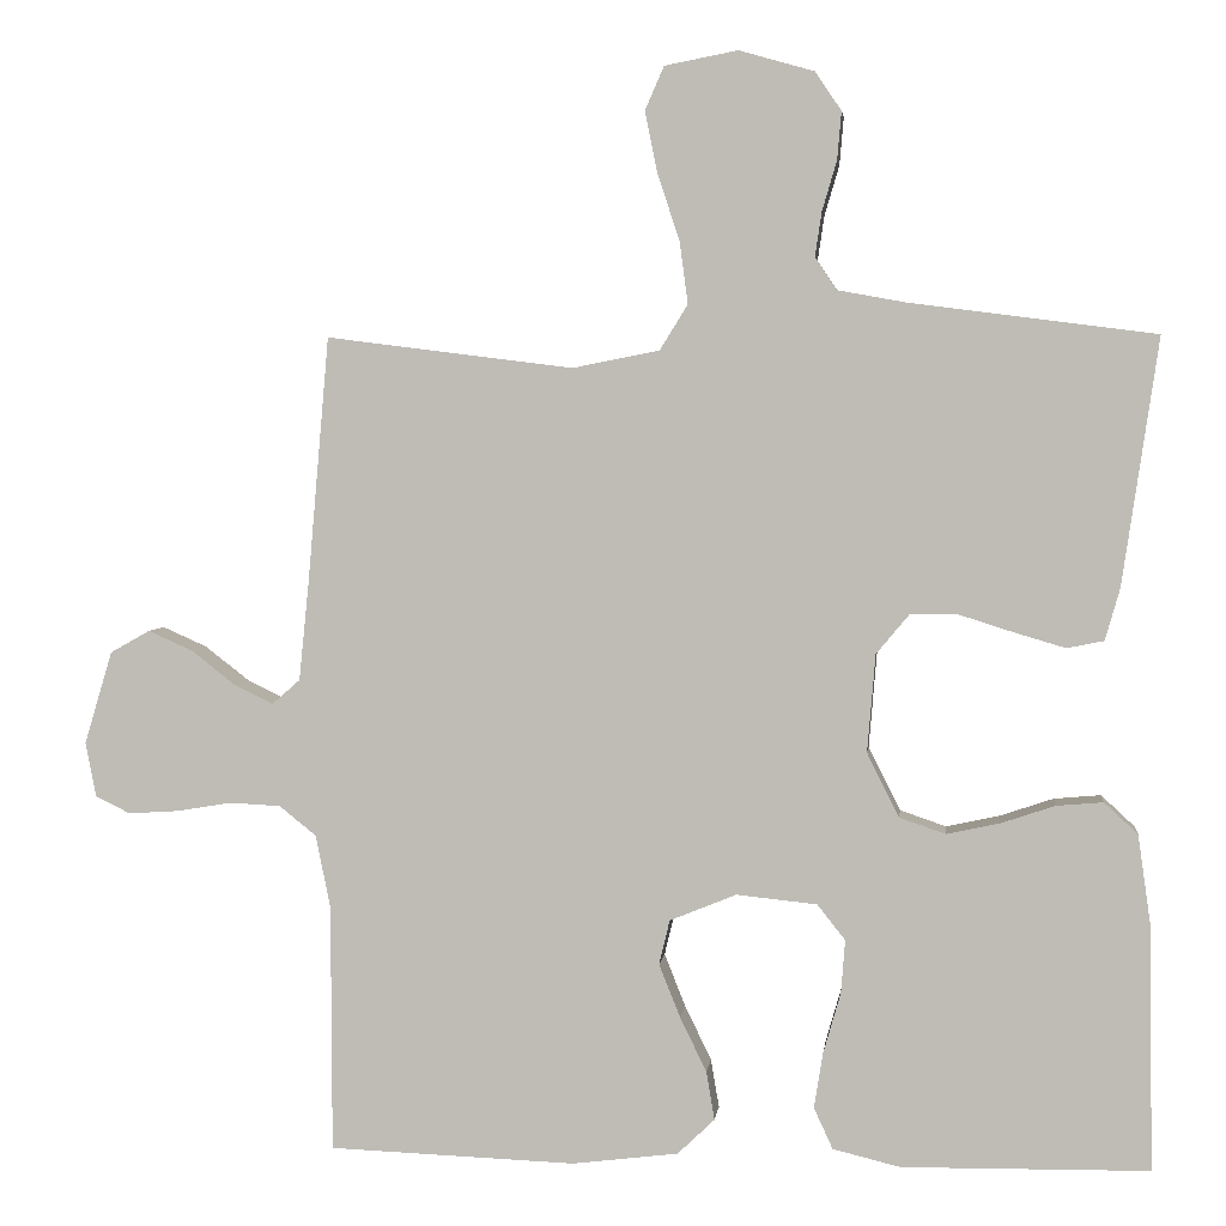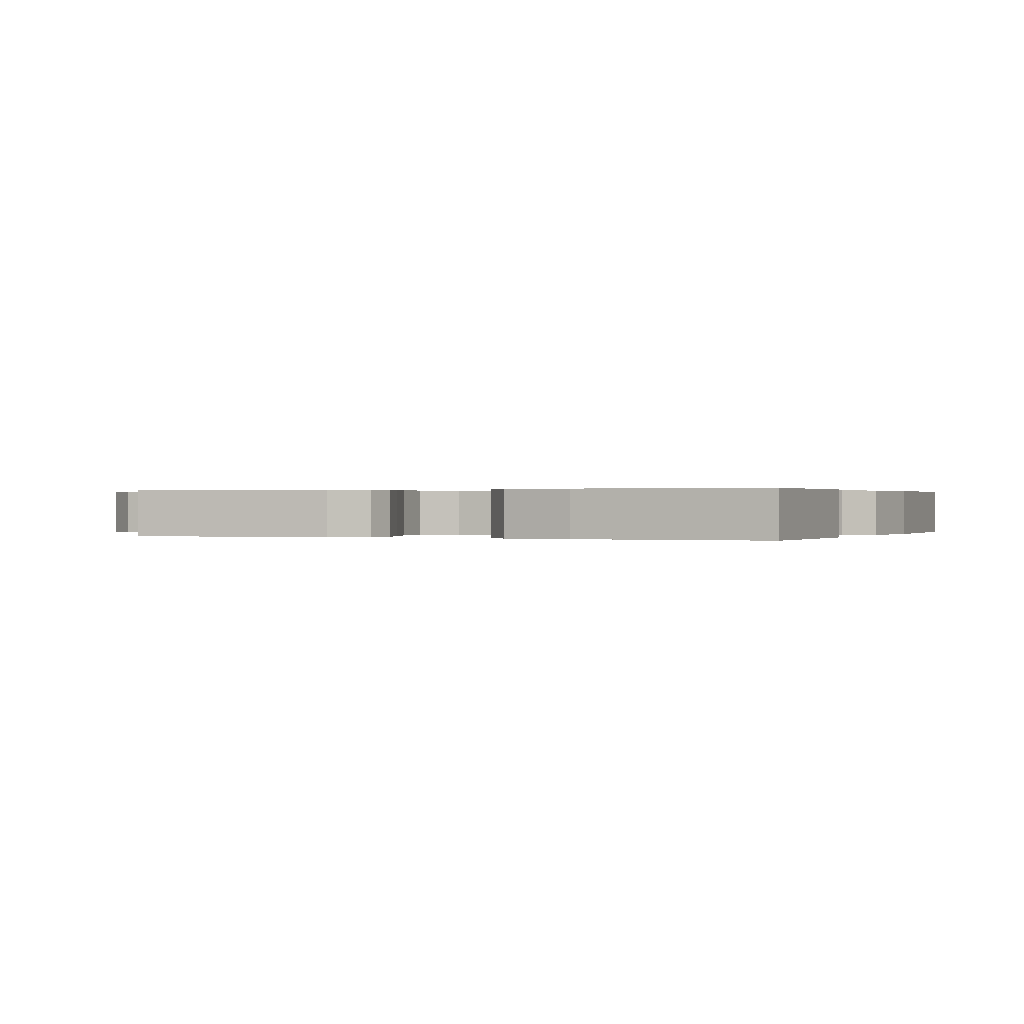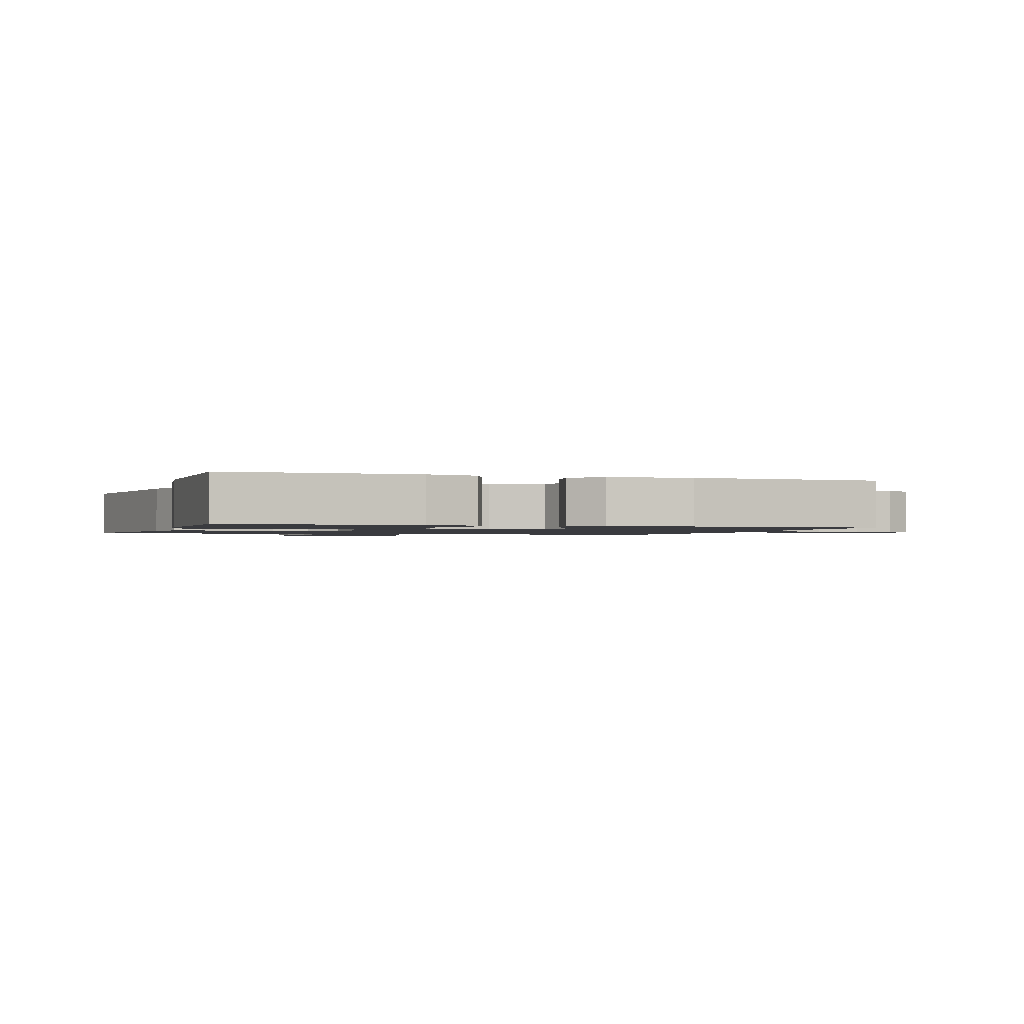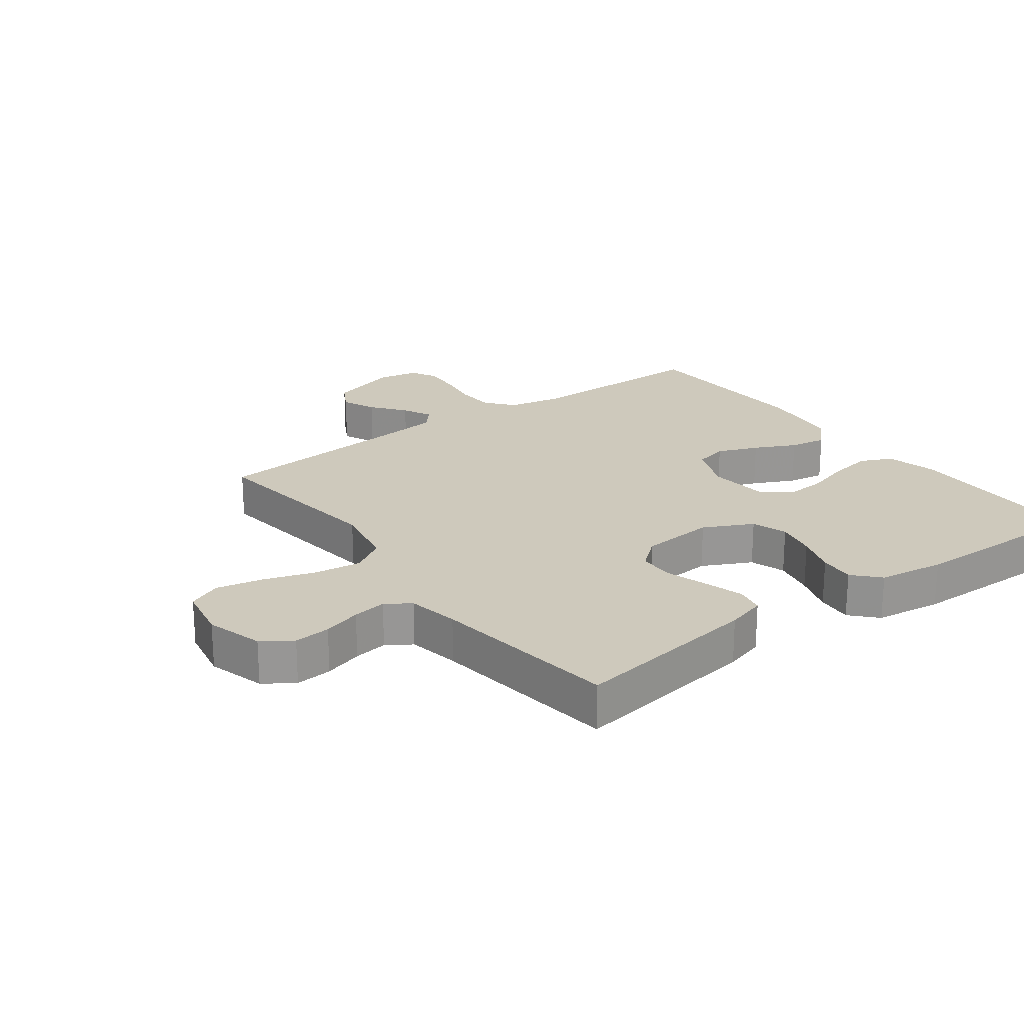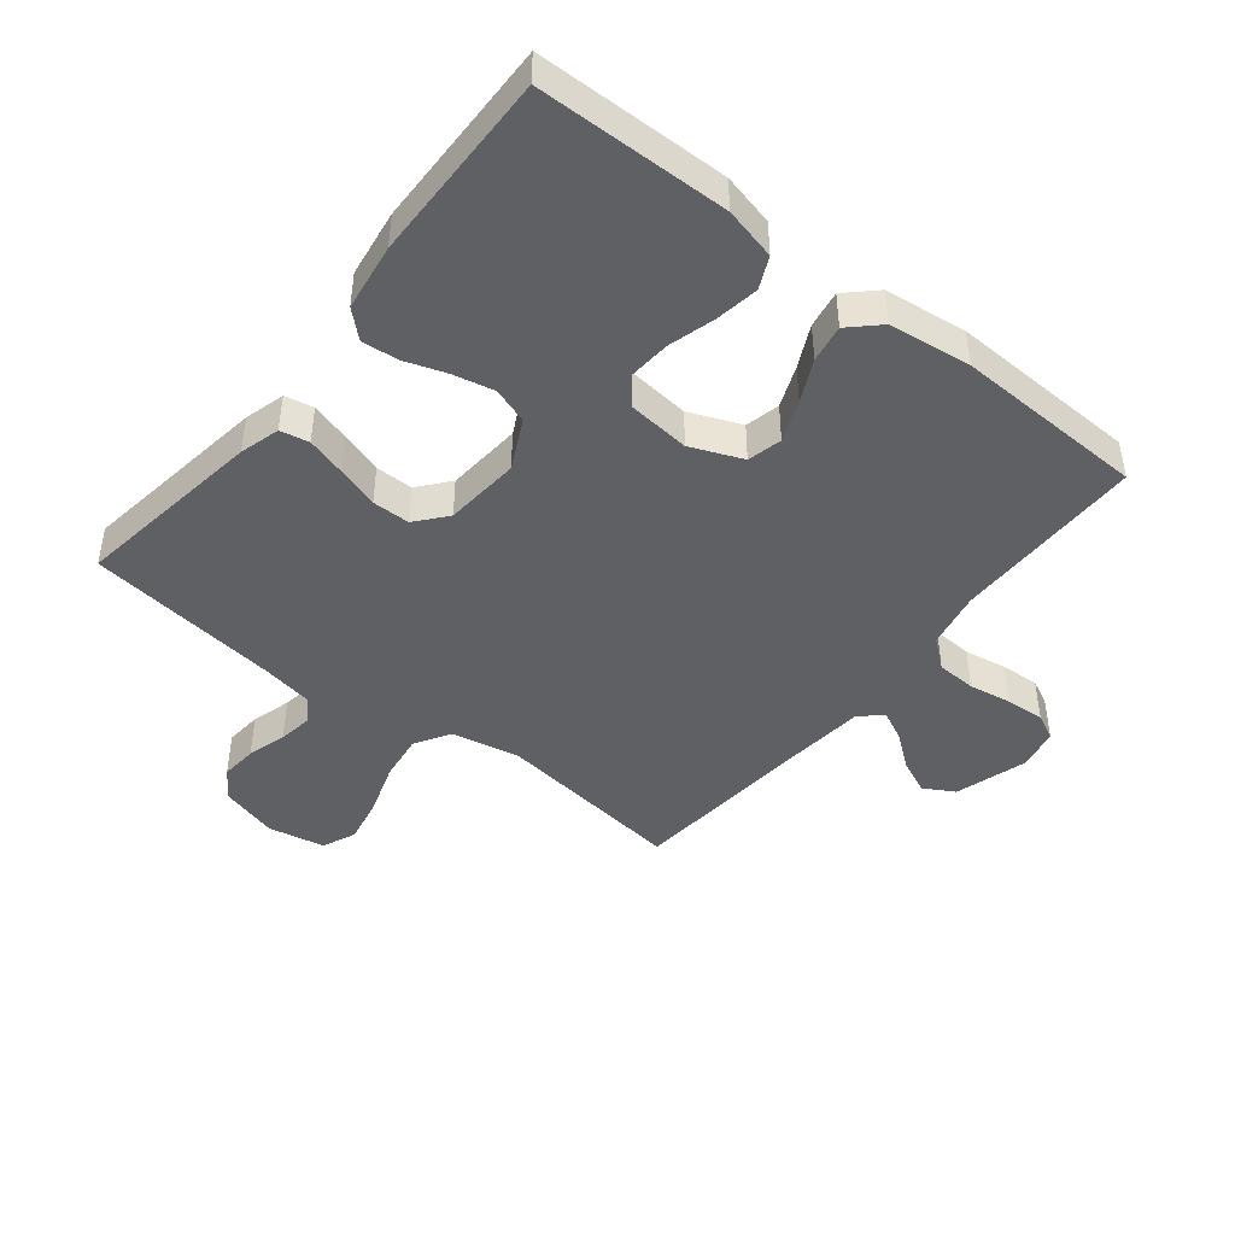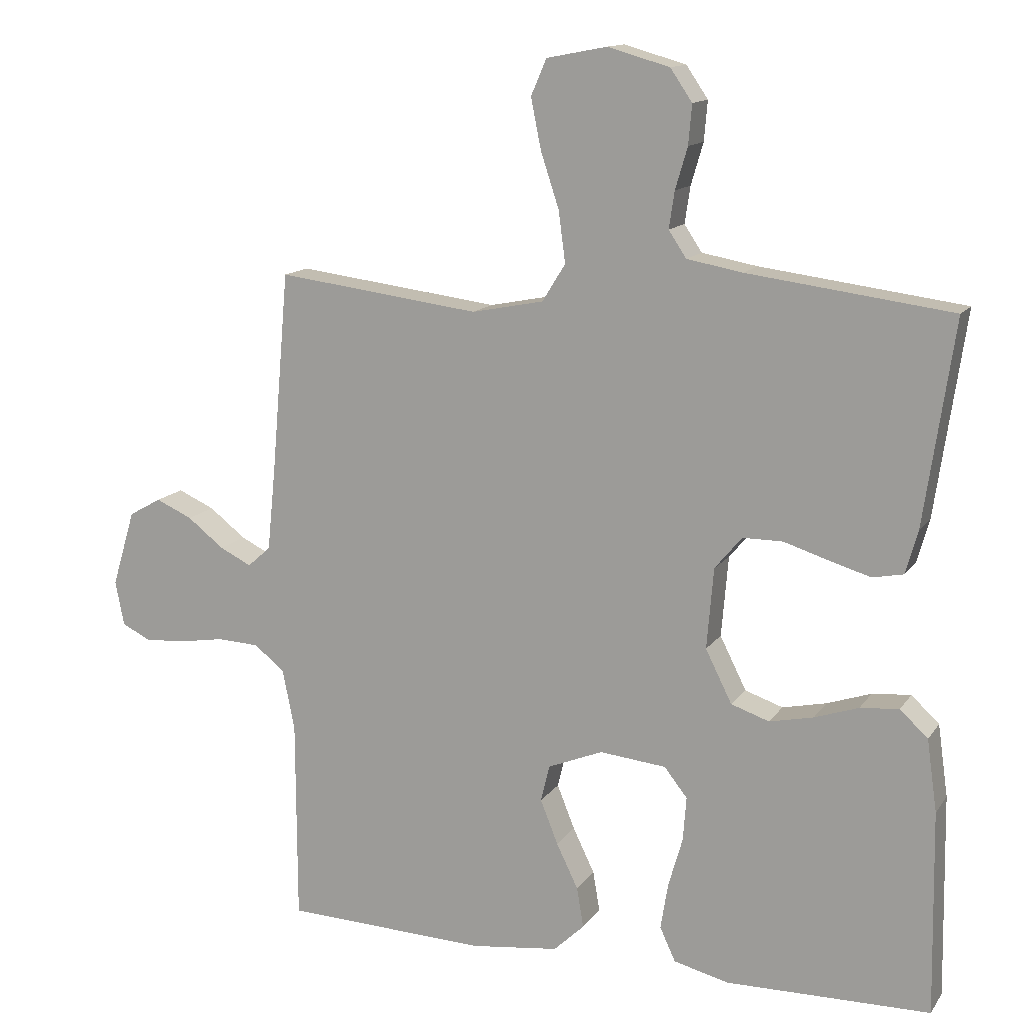
<metadata>
{"format":"obj","ext":"obj","renderer":"f3d","projection":"perspective","resolution":1024,"background":"white","views":[{"elev":3.5,"azim":6.6,"up":"+Z"},{"elev":0.2,"azim":113.1,"up":"+Y"},{"elev":-1.3,"azim":161.1,"up":"+Y"},{"elev":22.4,"azim":53.4,"up":"+Y"},{"elev":-44.3,"azim":141.6,"up":"+Y"},{"elev":13.4,"azim":22.0,"up":"+Z"}]}
</metadata>
<code>
v -0.5 0.07 0.5
v -0.2 0.07 0.462
v -0.094 0.07 0.483
v -0.06 0.07 0.538
v -0.07 0.07 0.613
v -0.097 0.07 0.695
v -0.112 0.07 0.769
v -0.089 0.07 0.822
v 0 0.07 0.839
v 0.091 0.07 0.813
v 0.123 0.07 0.766
v 0.118 0.07 0.708
v 0.1 0.07 0.647
v 0.092 0.07 0.593
v 0.118 0.07 0.554
v 0.2 0.07 0.539
v 0.5 0.07 0.5
v 0.456 0.07 0.2
v 0.438 0.07 0.137
v 0.393 0.07 0.128
v 0.332 0.07 0.146
v 0.266 0.07 0.167
v 0.207 0.07 0.167
v 0.167 0.07 0.119
v 0.157 0.07 0
v 0.196 0.07 -0.078
v 0.252 0.07 -0.097
v 0.317 0.07 -0.083
v 0.382 0.07 -0.061
v 0.439 0.07 -0.056
v 0.48 0.07 -0.094
v 0.495 0.07 -0.2
v 0.5 0.07 -0.5
v 0.2 0.07 -0.504
v 0.118 0.07 -0.484
v 0.095 0.07 -0.434
v 0.106 0.07 -0.366
v 0.127 0.07 -0.293
v 0.132 0.07 -0.228
v 0.098 0.07 -0.185
v 0 0.07 -0.175
v -0.081 0.07 -0.208
v -0.094 0.07 -0.262
v -0.068 0.07 -0.327
v -0.036 0.07 -0.393
v -0.026 0.07 -0.452
v -0.071 0.07 -0.495
v -0.2 0.07 -0.511
v -0.5 0.07 -0.5
v -0.501 0.07 -0.2
v -0.519 0.07 -0.111
v -0.564 0.07 -0.075
v -0.626 0.07 -0.072
v -0.693 0.07 -0.083
v -0.754 0.07 -0.087
v -0.796 0.07 -0.066
v -0.809 0.07 0
v -0.775 0.07 0.113
v -0.727 0.07 0.14
v -0.673 0.07 0.116
v -0.619 0.07 0.074
v -0.572 0.07 0.051
v -0.538 0.07 0.081
v -0.526 0.07 0.2
v -0.5 0 0.5
v -0.2 0 0.462
v -0.094 0 0.483
v -0.06 0 0.538
v -0.07 0 0.613
v -0.097 0 0.695
v -0.112 0 0.769
v -0.089 0 0.822
v 0 0 0.839
v 0.091 0 0.813
v 0.123 0 0.766
v 0.118 0 0.708
v 0.1 0 0.647
v 0.092 0 0.593
v 0.118 0 0.554
v 0.2 0 0.539
v 0.5 0 0.5
v 0.456 0 0.2
v 0.438 0 0.137
v 0.393 0 0.128
v 0.332 0 0.146
v 0.266 0 0.167
v 0.207 0 0.167
v 0.167 0 0.119
v 0.157 0 0
v 0.196 0 -0.078
v 0.252 0 -0.097
v 0.317 0 -0.083
v 0.382 0 -0.061
v 0.439 0 -0.056
v 0.48 0 -0.094
v 0.495 0 -0.2
v 0.5 0 -0.5
v 0.2 0 -0.504
v 0.118 0 -0.484
v 0.095 0 -0.434
v 0.106 0 -0.366
v 0.127 0 -0.293
v 0.132 0 -0.228
v 0.098 0 -0.185
v 0 0 -0.175
v -0.081 0 -0.208
v -0.094 0 -0.262
v -0.068 0 -0.327
v -0.036 0 -0.393
v -0.026 0 -0.452
v -0.071 0 -0.495
v -0.2 0 -0.511
v -0.5 0 -0.5
v -0.501 0 -0.2
v -0.519 0 -0.111
v -0.564 0 -0.075
v -0.626 0 -0.072
v -0.693 0 -0.083
v -0.754 0 -0.087
v -0.796 0 -0.066
v -0.809 0 0
v -0.775 0 0.113
v -0.727 0 0.14
v -0.673 0 0.116
v -0.619 0 0.074
v -0.572 0 0.051
v -0.538 0 0.081
v -0.526 0 0.2
f 58 59 60 61
f 58 61 62
f 57 58 62
f 56 57 62
f 53 54 55 56
f 53 56 62
f 52 53 62 63
f 47 48 49 50
f 47 50 51
f 44 45 46 47
f 43 44 47 51
f 42 43 51 52
f 35 36 37 38
f 35 38 39
f 34 35 39
f 33 34 39
f 32 33 39 40
f 28 29 30 31
f 27 28 31 32
f 26 27 32 40
f 19 20 21 22
f 17 18 19 22
f 16 17 22 23
f 15 16 23 24
f 10 11 12 13
f 10 13 14
f 9 10 14
f 8 9 14
f 5 6 7 8
f 4 5 8 14
f 3 4 14 15
f 64 1 2
f 63 64 2 3
f 41 42 52 63
f 25 26 40 41
f 24 25 41 63
f 3 15 24 63
f 125 124 123 122
f 126 125 122
f 126 122 121
f 126 121 120
f 120 119 118 117
f 126 120 117
f 127 126 117 116
f 114 113 112 111
f 115 114 111
f 111 110 109 108
f 115 111 108 107
f 116 115 107 106
f 102 101 100 99
f 103 102 99
f 103 99 98
f 103 98 97
f 104 103 97 96
f 95 94 93 92
f 96 95 92 91
f 104 96 91 90
f 86 85 84 83
f 86 83 82 81
f 87 86 81 80
f 88 87 80 79
f 77 76 75 74
f 78 77 74
f 78 74 73
f 78 73 72
f 72 71 70 69
f 78 72 69 68
f 79 78 68 67
f 66 65 128
f 67 66 128 127
f 127 116 106 105
f 105 104 90 89
f 127 105 89 88
f 127 88 79 67
f 1 65 66 2
f 2 66 67 3
f 3 67 68 4
f 4 68 69 5
f 5 69 70 6
f 6 70 71 7
f 7 71 72 8
f 8 72 73 9
f 9 73 74 10
f 10 74 75 11
f 11 75 76 12
f 12 76 77 13
f 13 77 78 14
f 14 78 79 15
f 15 79 80 16
f 16 80 81 17
f 17 81 82 18
f 18 82 83 19
f 19 83 84 20
f 20 84 85 21
f 21 85 86 22
f 22 86 87 23
f 23 87 88 24
f 24 88 89 25
f 25 89 90 26
f 26 90 91 27
f 27 91 92 28
f 28 92 93 29
f 29 93 94 30
f 30 94 95 31
f 31 95 96 32
f 32 96 97 33
f 33 97 98 34
f 34 98 99 35
f 35 99 100 36
f 36 100 101 37
f 37 101 102 38
f 38 102 103 39
f 39 103 104 40
f 40 104 105 41
f 41 105 106 42
f 42 106 107 43
f 43 107 108 44
f 44 108 109 45
f 45 109 110 46
f 46 110 111 47
f 47 111 112 48
f 48 112 113 49
f 49 113 114 50
f 50 114 115 51
f 51 115 116 52
f 52 116 117 53
f 53 117 118 54
f 54 118 119 55
f 55 119 120 56
f 56 120 121 57
f 57 121 122 58
f 58 122 123 59
f 59 123 124 60
f 60 124 125 61
f 61 125 126 62
f 62 126 127 63
f 63 127 128 64
f 64 128 65 1

</code>
